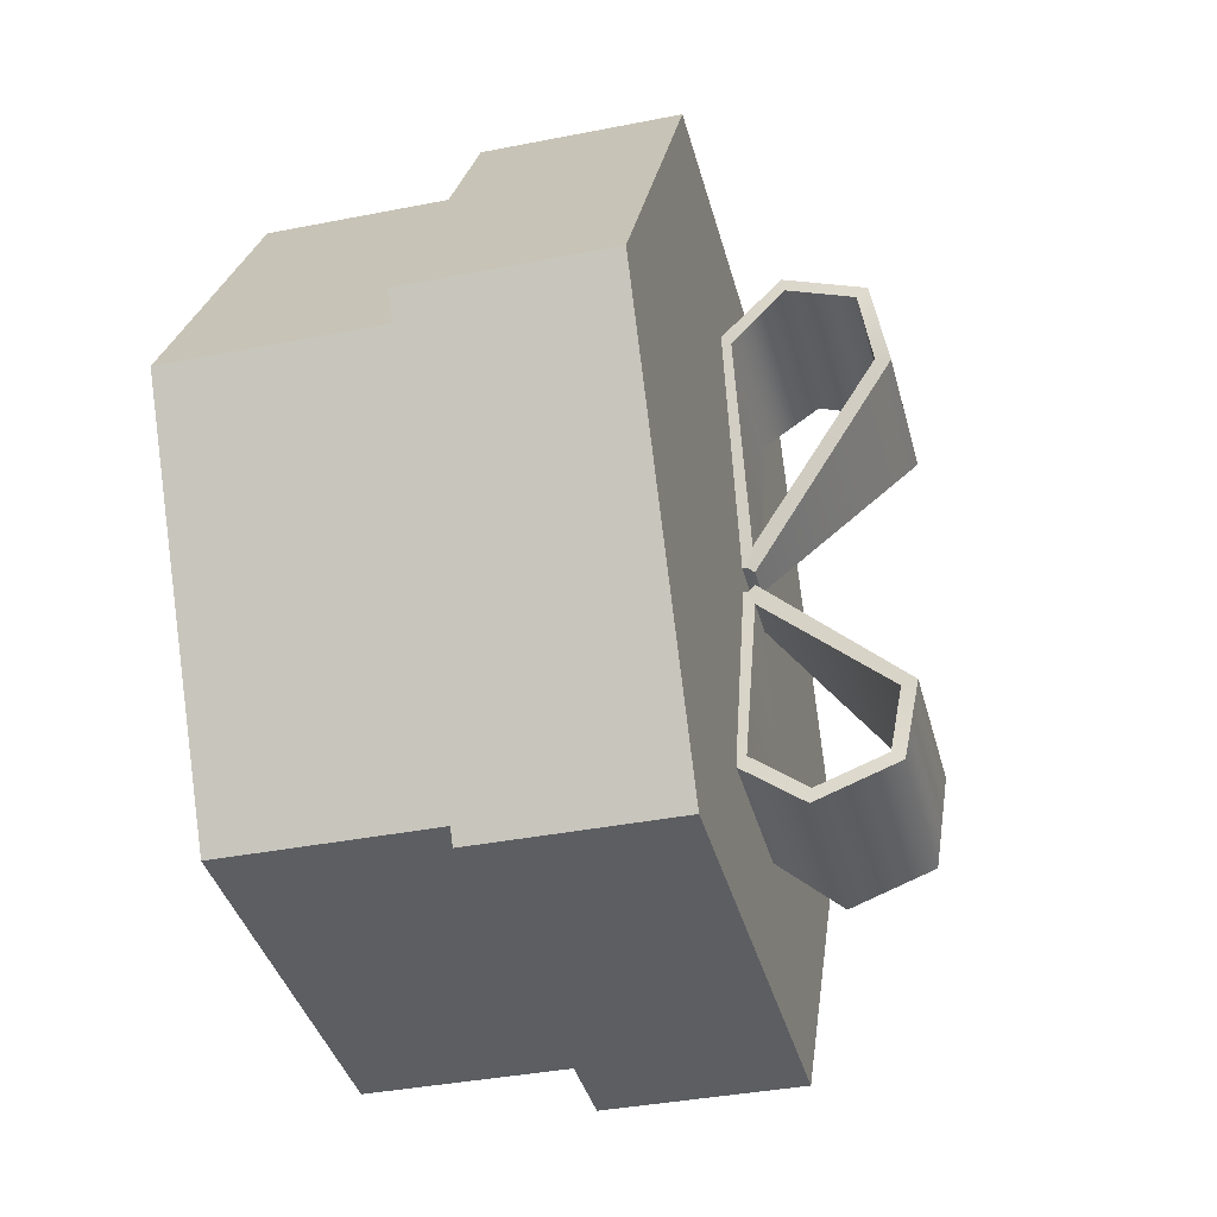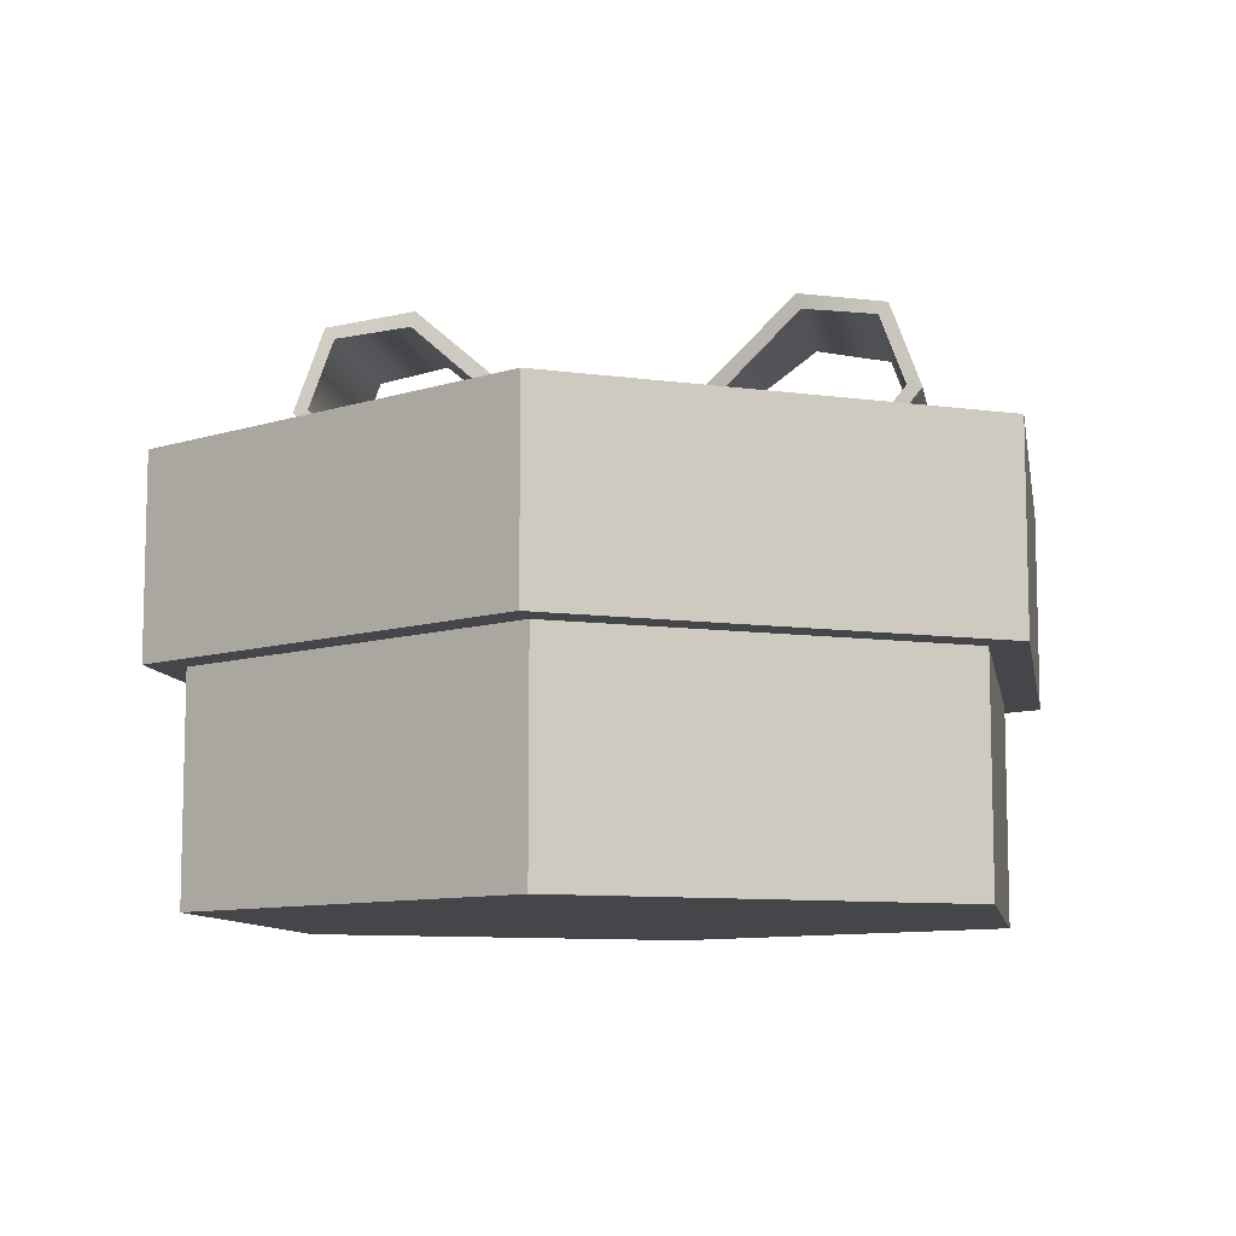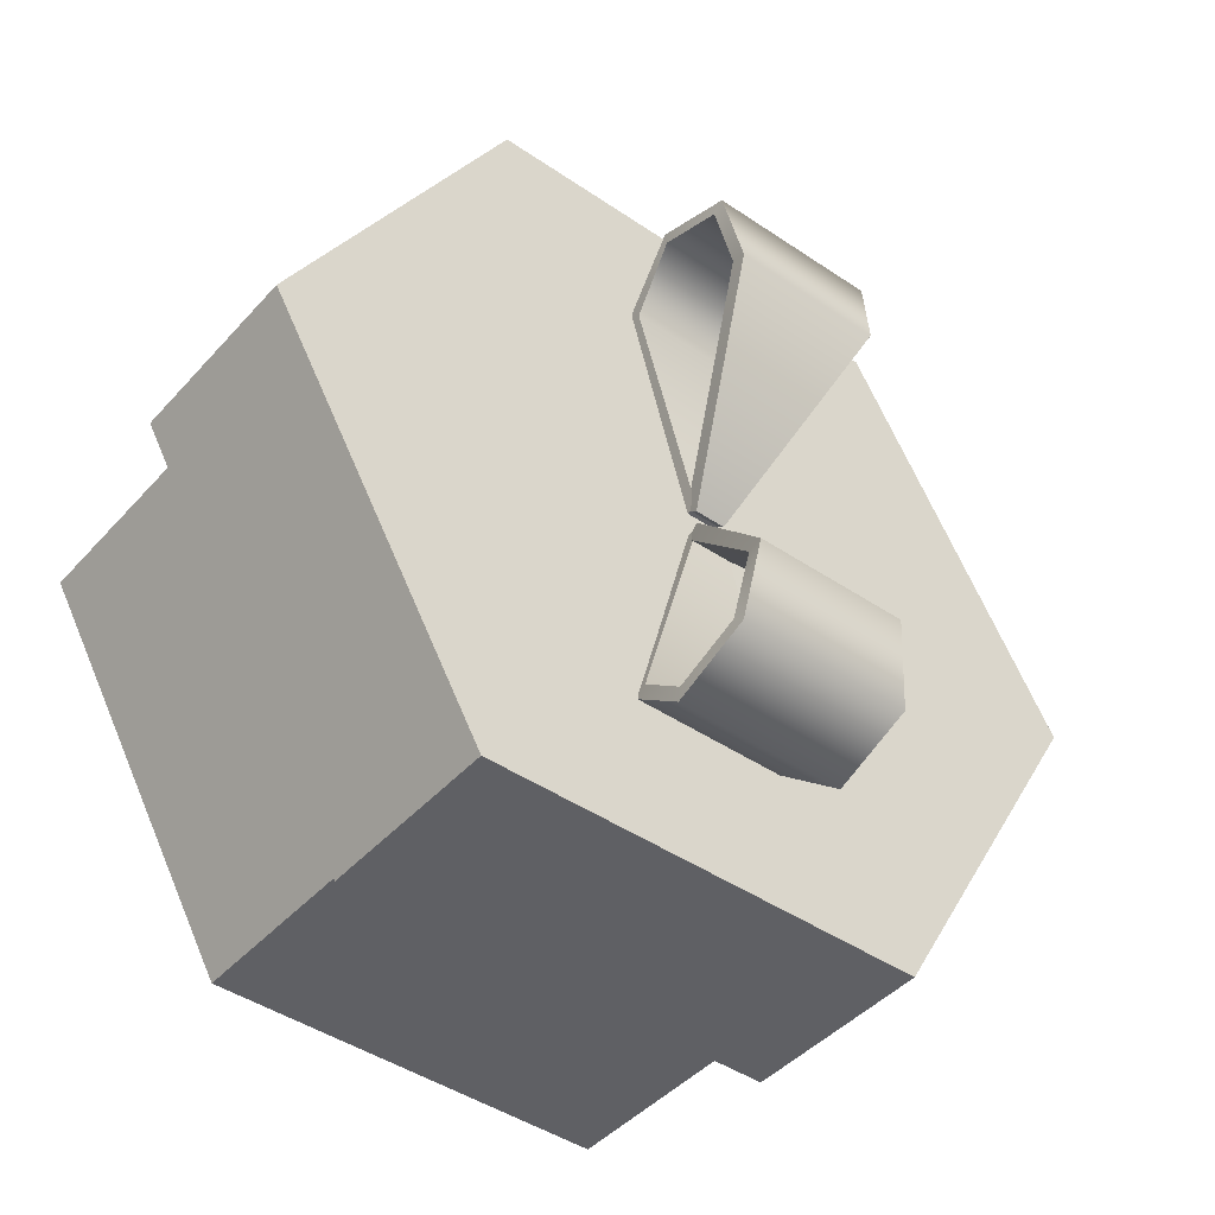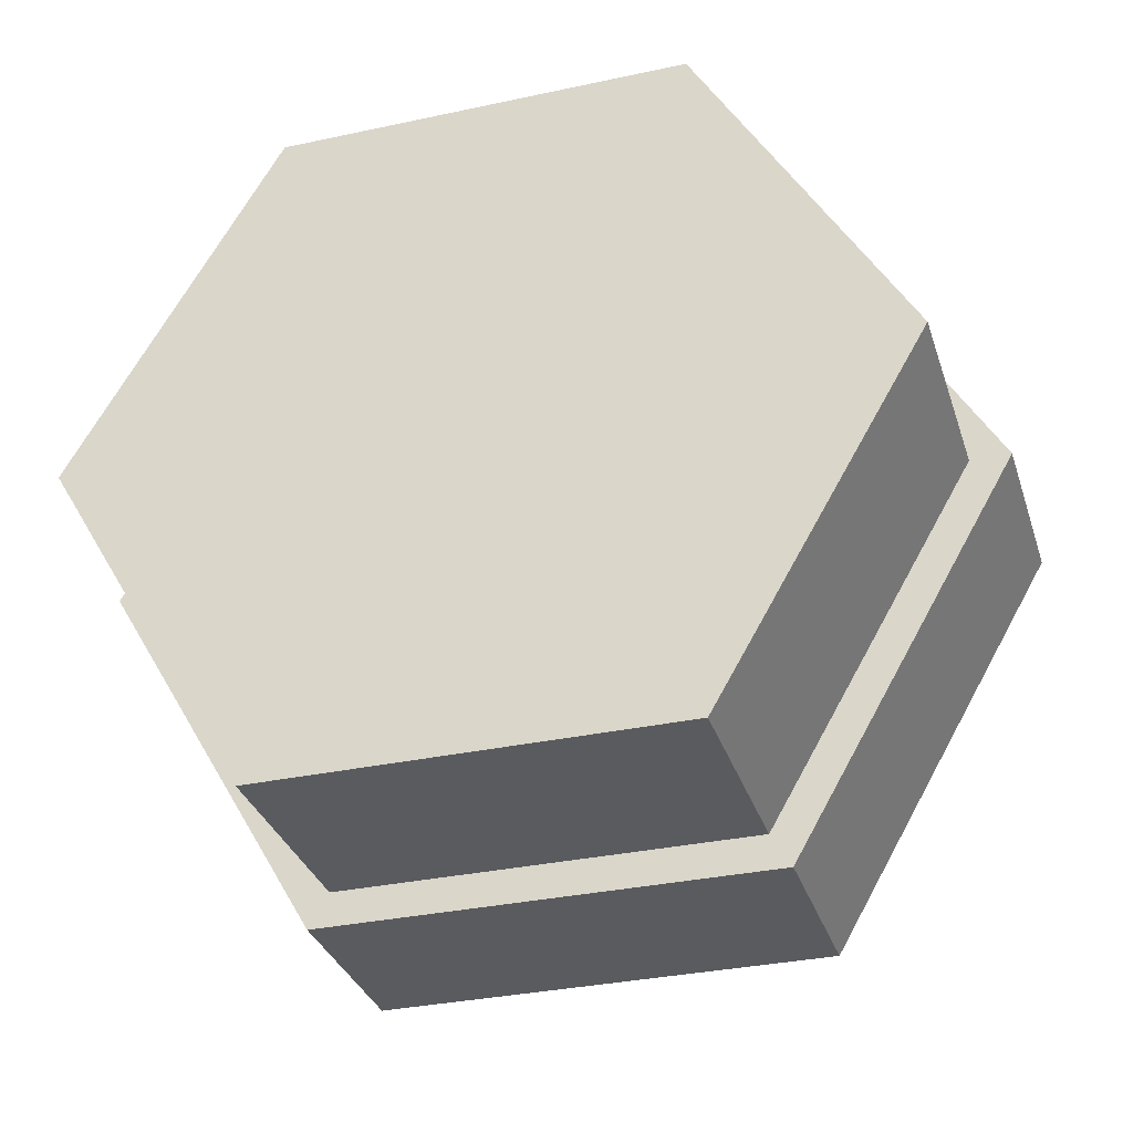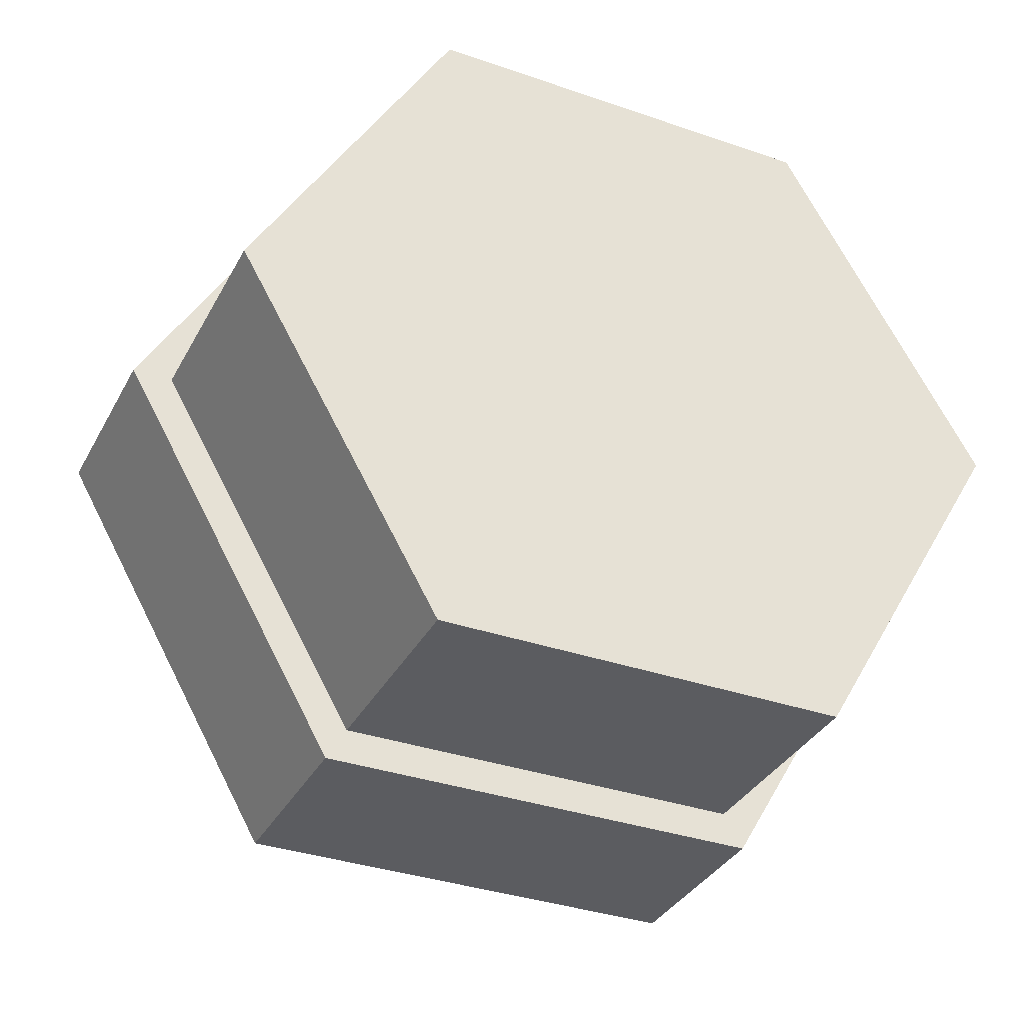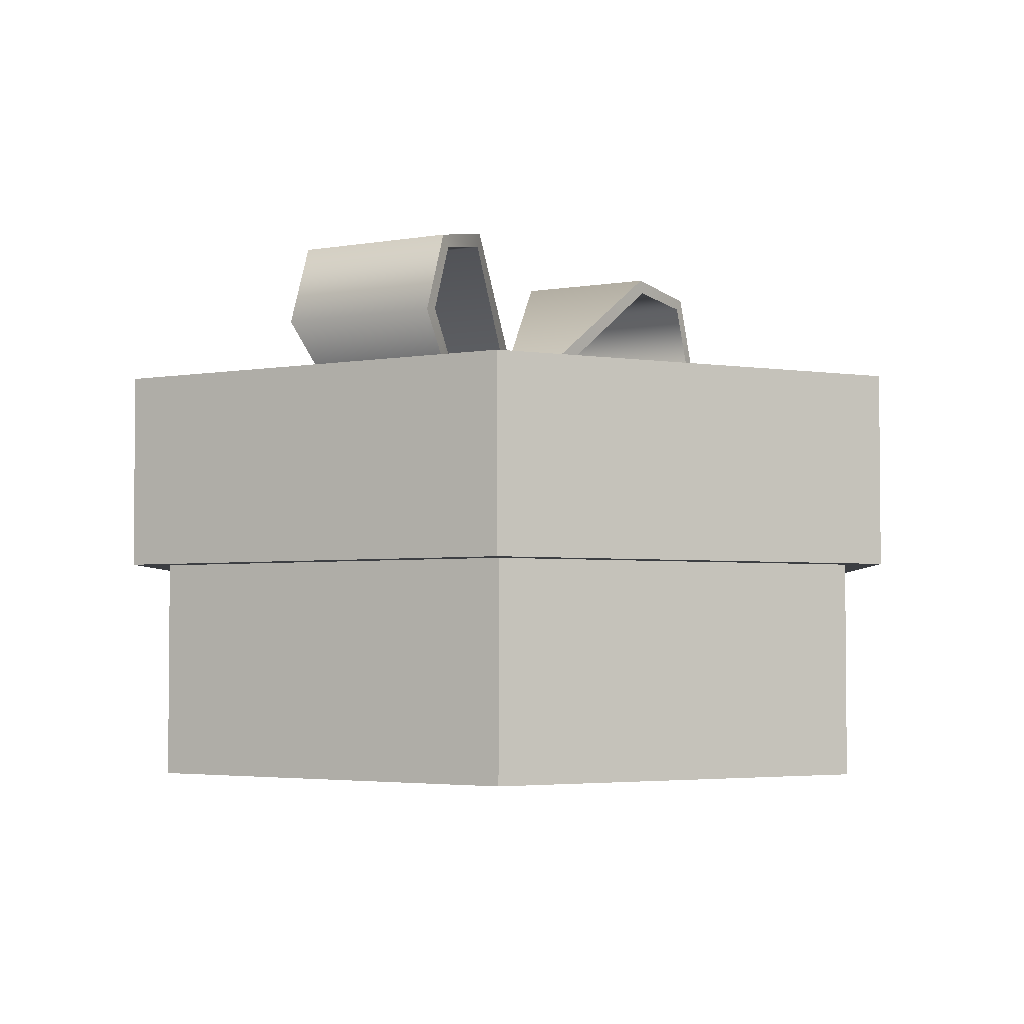
<metadata>
{"format":"obj","ext":"obj","renderer":"f3d","projection":"perspective","resolution":1024,"background":"white","views":[{"elev":-37.6,"azim":104.2,"up":"+Z"},{"elev":-9.4,"azim":-80.1,"up":"+Y"},{"elev":-44.1,"azim":141.4,"up":"+Z"},{"elev":-32.4,"azim":16.8,"up":"+Z"},{"elev":-34.7,"azim":-24.9,"up":"+Z"},{"elev":-3.3,"azim":31.8,"up":"+Y"}]}
</metadata>
<code>
g meger3d_Char_gift_C1_3
v 0.2374 -0.2035 -0.4112
v 0.2374 0.2035 -0.4112
v -0.2374 0.2035 -0.4112
v -0.2374 -0.2035 -0.4112
v -0.2374 -0.2035 -0.4112
v -0.2374 0.2035 -0.4112
v -0.4748 0.2035 -7.075e-08
v -0.4748 -0.2035 -7.075e-08
v -0.4748 -0.2035 -7.075e-08
v -0.4748 0.2035 -7.075e-08
v -0.2374 0.2035 0.4112
v -0.2374 -0.2035 0.4112
v -0.2374 -0.2035 0.4112
v -0.2374 0.2035 0.4112
v 0.2374 0.2035 0.4112
v 0.2374 -0.2035 0.4112
v 0.2374 -0.2035 0.4112
v 0.2374 0.2035 0.4112
v 0.4748 0.2035 0
v 0.4748 -0.2035 0
v 0.4748 -0.2035 0
v 0.4748 0.2035 0
v 0.2374 0.2035 -0.4112
v 0.2374 -0.2035 -0.4112
v -0.2374 -0.2035 -0.4112
v 0 -0.2035 0
v 0.2374 -0.2035 -0.4112
v -0.4748 -0.2035 -7.075e-08
v -0.2374 -0.2035 0.4112
v 0.2374 -0.2035 0.4112
v 0.4748 -0.2035 0
v 0.2605 0.04919 -0.4512
v 0.2605 0.2758 -0.4512
v -0.2605 0.2758 -0.4512
v -0.2605 0.04919 -0.4512
v -0.4272 0.2758 -0.1624
v -0.521 0.2758 -7.763e-08
v -0.521 0.04919 -7.763e-08
v -0.4272 0.04919 -0.1624
v -0.3543 0.2758 0.2888
v -0.2605 0.2758 0.4512
v -0.2605 0.04919 0.4512
v -0.3543 0.04919 0.2888
v -0.2605 0.04919 0.4512
v -0.2605 0.2758 0.4512
v 0.2605 0.2758 0.4512
v 0.2605 0.04919 0.4512
v 0.2605 0.04919 0.4512
v 0.2605 0.2758 0.4512
v 0.3543 0.2758 0.2888
v 0.3543 0.04919 0.2888
v 0.3543 0.2758 -0.2888
v 0.2605 0.2758 -0.4512
v 0.2605 0.04919 -0.4512
v 0.3543 0.04919 -0.2888
v -0.2605 0.04919 -0.4512
v 2.693e-09 0.04919 -9.506e-10
v 0.2605 0.04919 -0.4512
v 0.3543 0.04919 -0.2888
v -0.3647 0.04919 -0.2707
v -0.521 0.04919 -7.763e-08
v -0.4272 0.04919 -0.1624
v -0.4168 0.04919 0.1805
v -0.2605 0.04919 0.4512
v -0.3543 0.04919 0.2888
v 0.2605 0.04919 0.4512
v 0.3543 0.04919 0.2888
v 0.521 0.04919 0
v 0.4168 0.04919 -0.1805
v 0.4168 0.04919 0.1805
v -0.1001 0.2758 -1.581e-08
v -0.05004 0.2758 -0.08667
v 6.21e-08 0.2758 -0.05778
v 0.1001 0.2758 -8.989e-10
v 0.05004 0.2758 -0.08667
v 0.3543 0.2758 -0.2888
v 0.4168 0.2758 -0.1805
v -5.822e-08 0.2758 0.05778
v -0.05004 0.2758 0.08667
v -0.3543 0.2758 0.2888
v -0.4168 0.2758 0.1805
v 0.05004 0.2758 0.08667
v 0.4168 0.2758 0.1805
v 0.3543 0.2758 0.2888
v -0.4272 0.2758 -0.1624
v -0.3647 0.2758 -0.2707
v 0.05004 0.2758 -0.08667
v 0.2605 0.2758 -0.4512
v 0.3543 0.2758 -0.2888
v -0.05004 0.2758 -0.08667
v -0.2605 0.2758 -0.4512
v 6.21e-08 0.2758 -0.05778
v -0.3647 0.2758 -0.2707
v -0.1001 0.2758 -1.581e-08
v -0.521 0.2758 -7.763e-08
v -0.4272 0.2758 -0.1624
v -0.4168 0.2758 0.1805
v -0.05004 0.2758 0.08667
v -0.2605 0.2758 0.4512
v -0.3543 0.2758 0.2888
v 0.05004 0.2758 0.08667
v 0.2605 0.2758 0.4512
v 0.3543 0.2758 0.2888
v -5.822e-08 0.2758 0.05778
v -0.521 0.04919 -7.763e-08
v -0.521 0.2758 -7.763e-08
v -0.4168 0.2758 0.1805
v -0.4168 0.04919 0.1805
v -0.4168 0.2758 0.1805
v -0.3543 0.2758 0.2888
v -0.3543 0.04919 0.2888
v -0.4168 0.04919 0.1805
v 2.693e-09 0.04919 -9.506e-10
v -0.4168 0.04919 0.1805
v -0.3543 0.04919 0.2888
v 0.4168 0.04919 -0.1805
v 0.3543 0.04919 -0.2888
v 0.3543 0.04919 0.2888
v 0.4168 0.04919 0.1805
v -0.3647 0.04919 -0.2707
v -0.4272 0.04919 -0.1624
v 0.521 0.2758 0
v 0.1001 0.2758 -8.989e-10
v 0.4168 0.2758 -0.1805
v 0.4168 0.2758 0.1805
v 0.521 0.04919 0
v 0.521 0.2758 0
v 0.4168 0.2758 -0.1805
v 0.4168 0.04919 -0.1805
v 0.4168 0.2758 -0.1805
v 0.3543 0.2758 -0.2888
v 0.3543 0.04919 -0.2888
v 0.4168 0.04919 -0.1805
v 0.4168 0.2758 0.1805
v 0.521 0.2758 0
v 0.521 0.04919 0
v 0.4168 0.04919 0.1805
v -0.2605 0.04919 -0.4512
v -0.2605 0.2758 -0.4512
v -0.3647 0.2758 -0.2707
v -0.3647 0.04919 -0.2707
v 0.3543 0.2758 0.2888
v 0.4168 0.2758 0.1805
v 0.4168 0.04919 0.1805
v 0.3543 0.04919 0.2888
v -0.3647 0.2758 -0.2707
v -0.4272 0.2758 -0.1624
v -0.4272 0.04919 -0.1624
v -0.3647 0.04919 -0.2707
v 0.01152 0.2742 -0.0208
v 0.08117 0.4413 -0.2142
v -0.09674 0.4413 -0.2134
v -0.02538 0.2742 -0.02063
v 0.08117 0.4413 -0.2142
v 0.09204 0.4282 -0.2974
v -0.1084 0.4282 -0.2965
v -0.09674 0.4413 -0.2134
v -0.1085 0.3501 -0.3251
v 0.09191 0.3501 -0.326
v -0.097 0.2864 -0.2701
v 0.08092 0.2864 -0.2709
v 0.08092 0.2864 -0.2709
v 0.01154 0.2893 -0.01527
v -0.02536 0.2893 -0.0151
v -0.097 0.2864 -0.2701
v 0.01157 0.2893 -0.008134
v -0.02533 0.2893 -0.007971
v -0.09672 0.4585 -0.2088
v 0.08119 0.4585 -0.2096
v 0.08119 0.4585 -0.2096
v -0.09672 0.4585 -0.2088
v -0.1084 0.4413 -0.3074
v 0.09199 0.4413 -0.3083
v -0.1086 0.3472 -0.3419
v 0.09184 0.3472 -0.3428
v -0.09703 0.2703 -0.2777
v 0.08089 0.2703 -0.2784
v 0.01157 0.2893 -0.008134
v 0.08119 0.4585 -0.2096
v 0.08117 0.4413 -0.2142
v 0.01152 0.2742 -0.0208
v 0.09204 0.4282 -0.2974
v 0.09199 0.4413 -0.3083
v -0.09672 0.4585 -0.2088
v -0.02533 0.2893 -0.007971
v -0.02538 0.2742 -0.02063
v -0.09674 0.4413 -0.2134
v -0.1084 0.4413 -0.3074
v -0.1084 0.4282 -0.2965
v -0.1086 0.3472 -0.3419
v -0.1085 0.3501 -0.3251
v -0.09703 0.2703 -0.2777
v -0.097 0.2864 -0.2701
v -0.02536 0.2697 -0.01515
v -0.02536 0.2893 -0.0151
v -0.02533 0.2893 -0.007971
v 0.01157 0.2893 -0.008134
v 0.01152 0.2742 -0.0208
v -0.02538 0.2742 -0.02063
v 0.09199 0.4413 -0.3083
v 0.09184 0.3472 -0.3428
v 0.09191 0.3501 -0.326
v 0.09204 0.4282 -0.2974
v 0.09184 0.3472 -0.3428
v 0.08089 0.2703 -0.2784
v 0.08092 0.2864 -0.2709
v 0.09191 0.3501 -0.326
v 0.01154 0.2893 -0.01527
v 0.01154 0.2697 -0.01531
v 0.01154 0.2697 -0.01531
v -0.02536 0.2697 -0.01515
v -0.02536 0.2893 -0.0151
v 0.01154 0.2893 -0.01527
v -0.02519 0.2742 0.02176
v -0.09485 0.4413 0.2152
v 0.08307 0.4413 0.2144
v 0.01171 0.2742 0.0216
v -0.09485 0.4413 0.2152
v -0.1057 0.4282 0.2984
v 0.09467 0.4282 0.2975
v 0.08307 0.4413 0.2144
v 0.0948 0.3501 0.326
v -0.1056 0.3501 0.3269
v 0.08332 0.2864 0.271
v -0.0946 0.2864 0.2718
v -0.0946 0.2864 0.2718
v -0.02522 0.2893 0.01623
v 0.01168 0.2893 0.01606
v 0.08332 0.2864 0.271
v -0.02525 0.2893 0.009097
v 0.01165 0.2893 0.008933
v 0.08305 0.4585 0.2097
v -0.09487 0.4585 0.2105
v -0.09487 0.4585 0.2105
v 0.08305 0.4585 0.2097
v 0.09472 0.4413 0.3084
v -0.1057 0.4413 0.3093
v 0.09488 0.3472 0.3428
v -0.1055 0.3472 0.3437
v 0.08335 0.2703 0.2786
v -0.09456 0.2703 0.2794
v -0.02525 0.2893 0.009097
v -0.09487 0.4585 0.2105
v -0.09485 0.4413 0.2152
v -0.02519 0.2742 0.02176
v -0.1057 0.4282 0.2984
v -0.1057 0.4413 0.3093
v -0.1056 0.3501 0.3269
v -0.1055 0.3472 0.3437
v -0.0946 0.2864 0.2718
v -0.09456 0.2703 0.2794
v -0.02522 0.2893 0.01623
v -0.02522 0.2697 0.01628
v 0.08305 0.4585 0.2097
v 0.01165 0.2893 0.008933
v 0.01171 0.2742 0.0216
v 0.08307 0.4413 0.2144
v 0.09472 0.4413 0.3084
v 0.09467 0.4282 0.2975
v 0.09488 0.3472 0.3428
v 0.0948 0.3501 0.326
v 0.08335 0.2703 0.2786
v 0.08332 0.2864 0.271
v 0.01168 0.2697 0.01611
v 0.01168 0.2893 0.01606
v 0.01165 0.2893 0.008933
v -0.02525 0.2893 0.009097
v -0.02519 0.2742 0.02176
v 0.01171 0.2742 0.0216
v -0.02522 0.2697 0.01628
v 0.01168 0.2697 0.01611
v 0.01168 0.2893 0.01606
v -0.02522 0.2893 0.01623
g meger3d_Char_gift_C1_3_0
f 3 2 1
f 4 3 1
f 7 6 5
f 8 7 5
f 11 10 9
f 12 11 9
f 15 14 13
f 16 15 13
f 19 18 17
f 20 19 17
f 23 22 21
f 24 23 21
f 27 26 25
f 25 26 28
f 28 26 29
f 29 26 30
f 30 26 31
f 31 26 27
f 34 33 32
f 35 34 32
f 38 37 36
f 39 38 36
f 42 41 40
f 43 42 40
f 46 45 44
f 47 46 44
f 50 49 48
f 51 50 48
f 54 53 52
f 55 54 52
f 58 57 56
f 59 57 58
f 60 56 57
f 62 57 61
f 63 61 57
f 65 57 64
f 64 57 66
f 67 66 57
f 69 68 57
f 70 57 68
f 73 72 71
f 73 71 74
f 75 73 74
f 76 75 74
f 77 76 74
f 71 78 74
f 71 79 78
f 80 79 71
f 81 80 71
f 78 82 74
f 83 74 82
f 84 83 82
f 85 71 72
f 86 85 72
f 89 88 87
f 90 87 88
f 91 90 88
f 92 87 90
f 93 90 91
f 96 95 94
f 97 94 95
f 100 99 98
f 101 98 99
f 102 101 99
f 103 101 102
f 104 98 101
f 107 106 105
f 108 107 105
f 111 110 109
f 112 111 109
f 115 114 113
f 117 116 113
f 119 118 113
f 121 120 113
f 124 123 122
f 125 122 123
f 128 127 126
f 129 128 126
f 132 131 130
f 133 132 130
f 136 135 134
f 137 136 134
f 140 139 138
f 141 140 138
f 144 143 142
f 145 144 142
f 148 147 146
f 149 148 146
f 152 151 150
f 153 152 150
f 156 155 154
f 157 156 154
f 156 158 155
f 158 159 155
f 158 160 159
f 160 161 159
f 164 163 162
f 165 164 162
f 168 167 166
f 169 168 166
f 172 171 170
f 173 172 170
f 174 172 173
f 175 174 173
f 176 174 175
f 177 176 175
f 180 179 178
f 181 180 178
f 180 182 179
f 182 183 179
f 186 185 184
f 187 186 184
f 187 184 188
f 189 187 188
f 189 188 190
f 191 189 190
f 191 190 192
f 193 191 192
f 193 192 194
f 195 193 194
f 198 197 196
f 199 198 196
f 202 201 200
f 203 202 200
f 206 205 204
f 207 206 204
f 206 208 205
f 208 209 205
f 212 211 210
f 213 212 210
f 216 215 214
f 217 216 214
f 220 219 218
f 221 220 218
f 220 222 219
f 222 223 219
f 222 224 223
f 224 225 223
f 228 227 226
f 229 228 226
f 232 231 230
f 233 232 230
f 236 235 234
f 237 236 234
f 238 236 237
f 239 238 237
f 240 238 239
f 241 240 239
f 244 243 242
f 245 244 242
f 244 246 243
f 246 247 243
f 246 248 247
f 248 249 247
f 248 250 249
f 250 251 249
f 250 252 251
f 252 253 251
f 256 255 254
f 257 256 254
f 257 254 258
f 259 257 258
f 259 258 260
f 261 259 260
f 261 260 262
f 263 261 262
f 263 262 264
f 265 263 264
f 268 267 266
f 269 268 266
f 272 271 270
f 273 272 270

</code>
